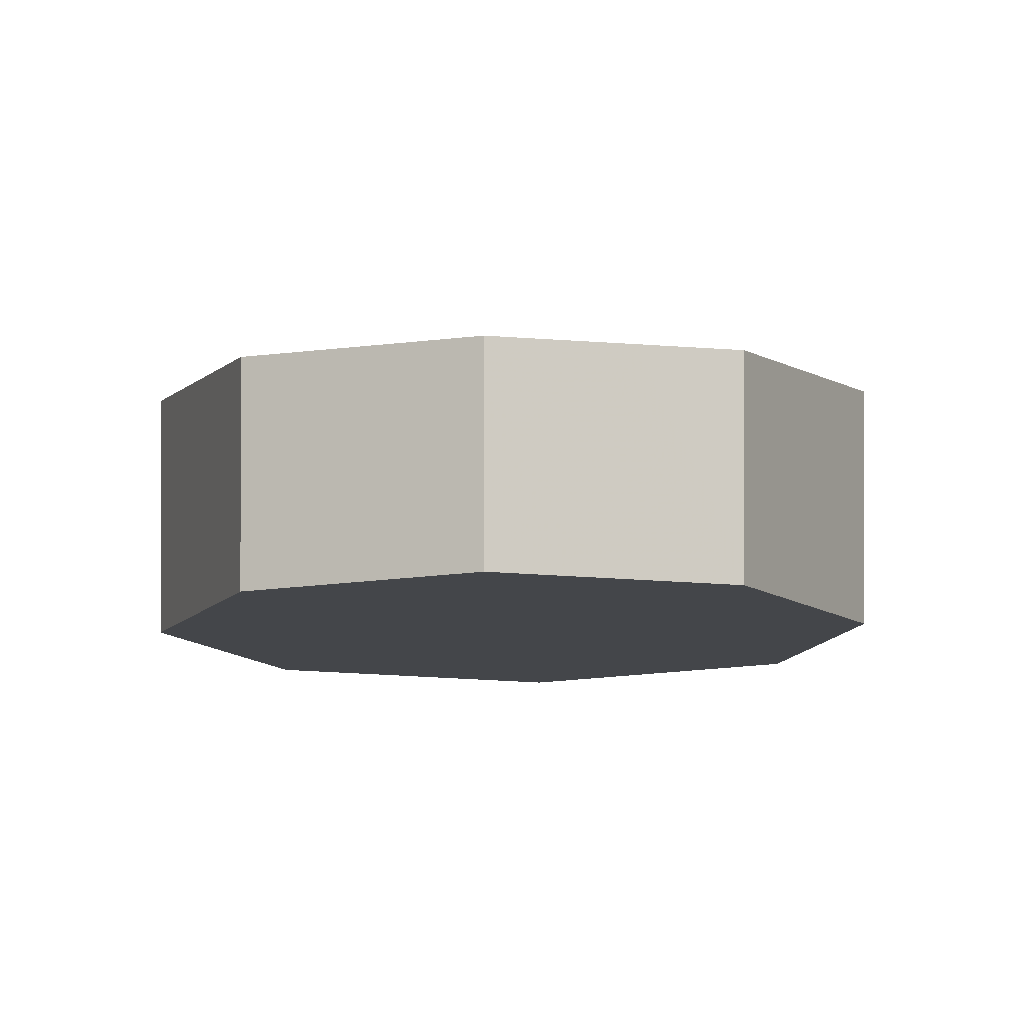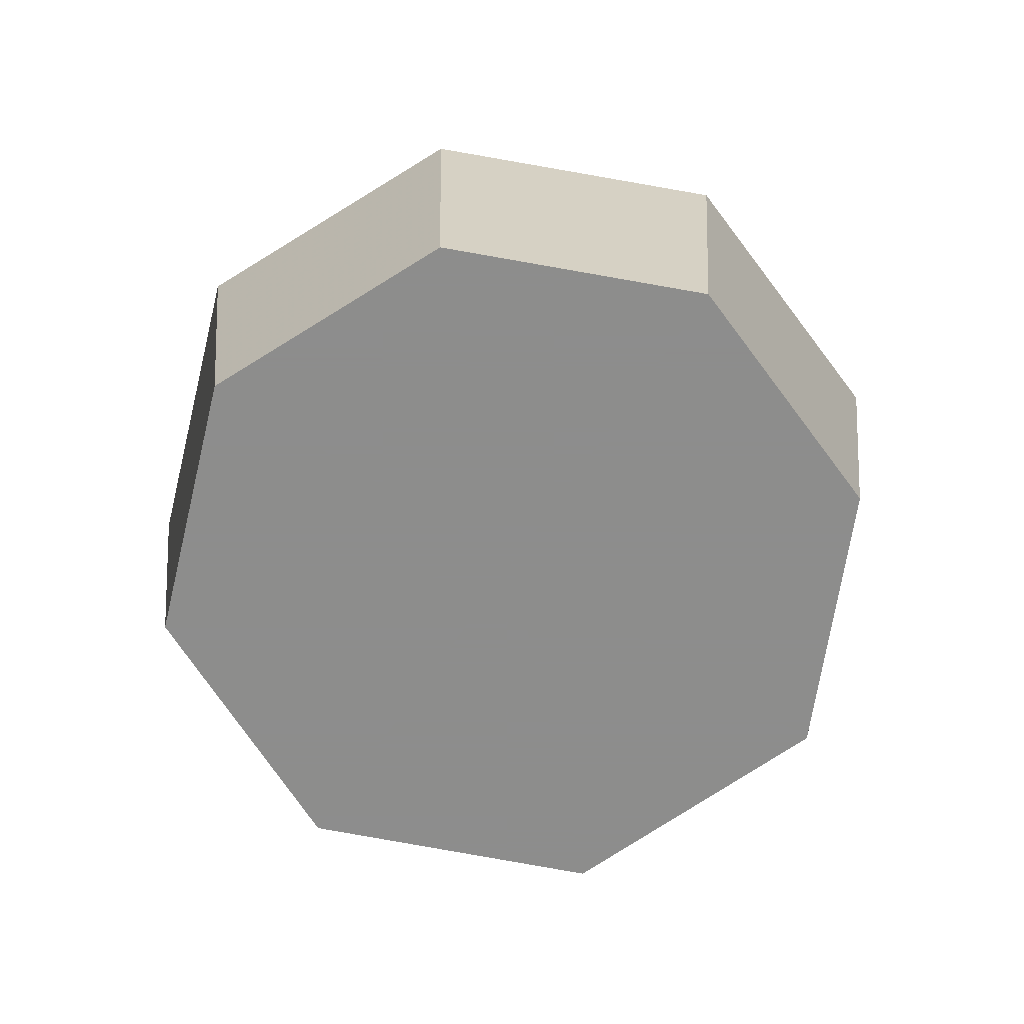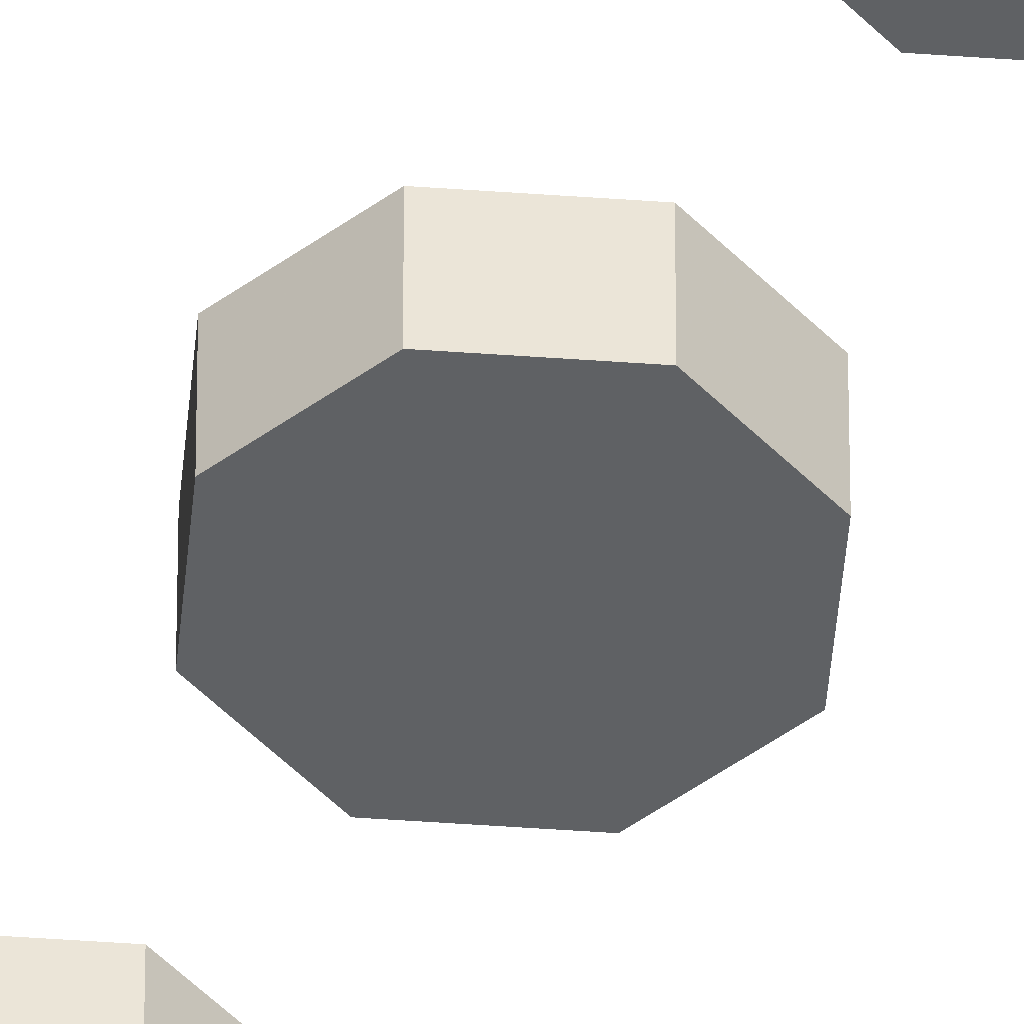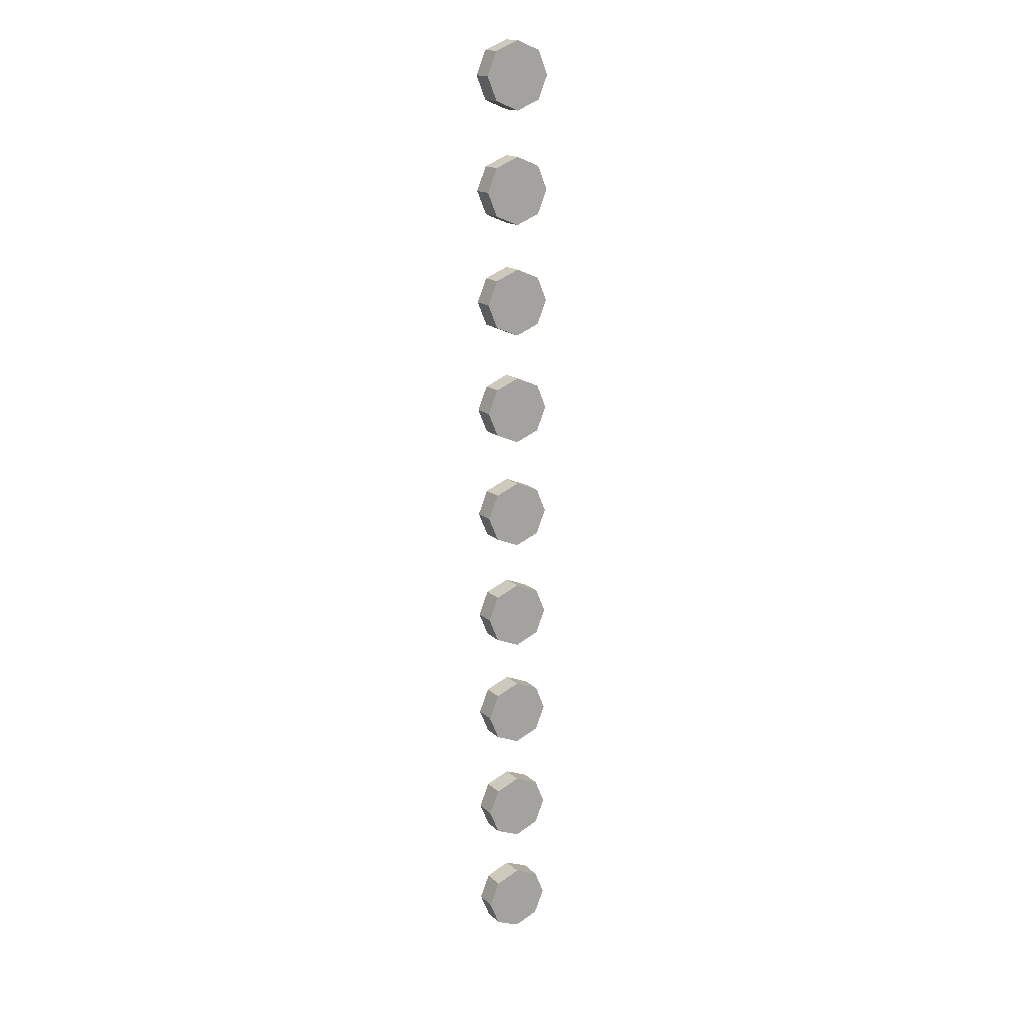
<metadata>
{"format":"obj","ext":"obj","renderer":"f3d","projection":"perspective","resolution":1024,"background":"white","views":[{"elev":-9.4,"azim":49.5,"up":"+Y"},{"elev":-64.5,"azim":101.6,"up":"+Y"},{"elev":-46.1,"azim":-27.3,"up":"+Y"},{"elev":16.4,"azim":-29.8,"up":"+Z"}]}
</metadata>
<code>
v 0.2121 0 4.212
v 0.3 0 4
v 0.3 -0.2 4
v 0.2121 -0.2 4.212
v 0 0 4.3
v 0.2121 0 4.212
v 0.2121 -0.2 4.212
v 0 -0.2 4.3
v -0.2121 0 4.212
v 0 0 4.3
v 0 -0.2 4.3
v -0.2121 -0.2 4.212
v -0.3 0 4
v -0.2121 0 4.212
v -0.2121 -0.2 4.212
v -0.3 -0.2 4
v -0.2121 0 3.788
v -0.3 0 4
v -0.3 -0.2 4
v -0.2121 -0.2 3.788
v 0 0 3.7
v -0.2121 0 3.788
v -0.2121 -0.2 3.788
v 0 -0.2 3.7
v 0.2121 0 3.788
v 0 0 3.7
v 0 -0.2 3.7
v 0.2121 -0.2 3.788
v 0.3 0 4
v 0.2121 0 3.788
v 0.2121 -0.2 3.788
v 0.3 -0.2 4
v 0 -0.2 4
v 0.3 -0.2 4
v 0.2121 -0.2 4.212
v 0 -0.2 4
v 0.2121 -0.2 4.212
v 0 -0.2 4.3
v 0 -0.2 4
v 0 -0.2 4.3
v -0.2121 -0.2 4.212
v 0 -0.2 4
v -0.2121 -0.2 4.212
v -0.3 -0.2 4
v 0 -0.2 4
v -0.3 -0.2 4
v -0.2121 -0.2 3.788
v 0 -0.2 4
v -0.2121 -0.2 3.788
v 0 -0.2 3.7
v 0 -0.2 4
v 0 -0.2 3.7
v 0.2121 -0.2 3.788
v 0 -0.2 4
v 0.2121 -0.2 3.788
v 0.3 -0.2 4
v 0.2121 0 3.212
v 0.3 0 3
v 0.3 -0.2 3
v 0.2121 -0.2 3.212
v 0 0 3.3
v 0.2121 0 3.212
v 0.2121 -0.2 3.212
v 0 -0.2 3.3
v -0.2121 0 3.212
v 0 0 3.3
v 0 -0.2 3.3
v -0.2121 -0.2 3.212
v -0.3 0 3
v -0.2121 0 3.212
v -0.2121 -0.2 3.212
v -0.3 -0.2 3
v -0.2121 0 2.788
v -0.3 0 3
v -0.3 -0.2 3
v -0.2121 -0.2 2.788
v 0 0 2.7
v -0.2121 0 2.788
v -0.2121 -0.2 2.788
v 0 -0.2 2.7
v 0.2121 0 2.788
v 0 0 2.7
v 0 -0.2 2.7
v 0.2121 -0.2 2.788
v 0.3 0 3
v 0.2121 0 2.788
v 0.2121 -0.2 2.788
v 0.3 -0.2 3
v 0 -0.2 3
v 0.3 -0.2 3
v 0.2121 -0.2 3.212
v 0 -0.2 3
v 0.2121 -0.2 3.212
v 0 -0.2 3.3
v 0 -0.2 3
v 0 -0.2 3.3
v -0.2121 -0.2 3.212
v 0 -0.2 3
v -0.2121 -0.2 3.212
v -0.3 -0.2 3
v 0 -0.2 3
v -0.3 -0.2 3
v -0.2121 -0.2 2.788
v 0 -0.2 3
v -0.2121 -0.2 2.788
v 0 -0.2 2.7
v 0 -0.2 3
v 0 -0.2 2.7
v 0.2121 -0.2 2.788
v 0 -0.2 3
v 0.2121 -0.2 2.788
v 0.3 -0.2 3
v 0.2121 0 2.212
v 0.3 0 2
v 0.3 -0.2 2
v 0.2121 -0.2 2.212
v 0 0 2.3
v 0.2121 0 2.212
v 0.2121 -0.2 2.212
v 0 -0.2 2.3
v -0.2121 0 2.212
v 0 0 2.3
v 0 -0.2 2.3
v -0.2121 -0.2 2.212
v -0.3 0 2
v -0.2121 0 2.212
v -0.2121 -0.2 2.212
v -0.3 -0.2 2
v -0.2121 0 1.788
v -0.3 0 2
v -0.3 -0.2 2
v -0.2121 -0.2 1.788
v 0 0 1.7
v -0.2121 0 1.788
v -0.2121 -0.2 1.788
v 0 -0.2 1.7
v 0.2121 0 1.788
v 0 0 1.7
v 0 -0.2 1.7
v 0.2121 -0.2 1.788
v 0.3 0 2
v 0.2121 0 1.788
v 0.2121 -0.2 1.788
v 0.3 -0.2 2
v 0 -0.2 2
v 0.3 -0.2 2
v 0.2121 -0.2 2.212
v 0 -0.2 2
v 0.2121 -0.2 2.212
v 0 -0.2 2.3
v 0 -0.2 2
v 0 -0.2 2.3
v -0.2121 -0.2 2.212
v 0 -0.2 2
v -0.2121 -0.2 2.212
v -0.3 -0.2 2
v 0 -0.2 2
v -0.3 -0.2 2
v -0.2121 -0.2 1.788
v 0 -0.2 2
v -0.2121 -0.2 1.788
v 0 -0.2 1.7
v 0 -0.2 2
v 0 -0.2 1.7
v 0.2121 -0.2 1.788
v 0 -0.2 2
v 0.2121 -0.2 1.788
v 0.3 -0.2 2
v 0.2121 0 1.212
v 0.3 0 1
v 0.3 -0.2 1
v 0.2121 -0.2 1.212
v 0 0 1.3
v 0.2121 0 1.212
v 0.2121 -0.2 1.212
v 0 -0.2 1.3
v -0.2121 0 1.212
v 0 0 1.3
v 0 -0.2 1.3
v -0.2121 -0.2 1.212
v -0.3 0 1
v -0.2121 0 1.212
v -0.2121 -0.2 1.212
v -0.3 -0.2 1
v -0.2121 0 0.7879
v -0.3 0 1
v -0.3 -0.2 1
v -0.2121 -0.2 0.7879
v 0 0 0.7
v -0.2121 0 0.7879
v -0.2121 -0.2 0.7879
v 0 -0.2 0.7
v 0.2121 0 0.7879
v 0 0 0.7
v 0 -0.2 0.7
v 0.2121 -0.2 0.7879
v 0.3 0 1
v 0.2121 0 0.7879
v 0.2121 -0.2 0.7879
v 0.3 -0.2 1
v 0 -0.2 1
v 0.3 -0.2 1
v 0.2121 -0.2 1.212
v 0 -0.2 1
v 0.2121 -0.2 1.212
v 0 -0.2 1.3
v 0 -0.2 1
v 0 -0.2 1.3
v -0.2121 -0.2 1.212
v 0 -0.2 1
v -0.2121 -0.2 1.212
v -0.3 -0.2 1
v 0 -0.2 1
v -0.3 -0.2 1
v -0.2121 -0.2 0.7879
v 0 -0.2 1
v -0.2121 -0.2 0.7879
v 0 -0.2 0.7
v 0 -0.2 1
v 0 -0.2 0.7
v 0.2121 -0.2 0.7879
v 0 -0.2 1
v 0.2121 -0.2 0.7879
v 0.3 -0.2 1
v 0.2121 0 0.2121
v 0.3 0 0
v 0.3 -0.2 0
v 0.2121 -0.2 0.2121
v 0 0 0.3
v 0.2121 0 0.2121
v 0.2121 -0.2 0.2121
v 0 -0.2 0.3
v -0.2121 0 0.2121
v 0 0 0.3
v 0 -0.2 0.3
v -0.2121 -0.2 0.2121
v -0.3 0 0
v -0.2121 0 0.2121
v -0.2121 -0.2 0.2121
v -0.3 -0.2 0
v -0.2121 0 -0.2121
v -0.3 0 0
v -0.3 -0.2 0
v -0.2121 -0.2 -0.2121
v 0 0 -0.3
v -0.2121 0 -0.2121
v -0.2121 -0.2 -0.2121
v 0 -0.2 -0.3
v 0.2121 0 -0.2121
v 0 0 -0.3
v 0 -0.2 -0.3
v 0.2121 -0.2 -0.2121
v 0.3 0 0
v 0.2121 0 -0.2121
v 0.2121 -0.2 -0.2121
v 0.3 -0.2 0
v 0 -0.2 0
v 0.3 -0.2 0
v 0.2121 -0.2 0.2121
v 0 -0.2 0
v 0.2121 -0.2 0.2121
v 0 -0.2 0.3
v 0 -0.2 0
v 0 -0.2 0.3
v -0.2121 -0.2 0.2121
v 0 -0.2 0
v -0.2121 -0.2 0.2121
v -0.3 -0.2 0
v 0 -0.2 0
v -0.3 -0.2 0
v -0.2121 -0.2 -0.2121
v 0 -0.2 0
v -0.2121 -0.2 -0.2121
v 0 -0.2 -0.3
v 0 -0.2 0
v 0 -0.2 -0.3
v 0.2121 -0.2 -0.2121
v 0 -0.2 0
v 0.2121 -0.2 -0.2121
v 0.3 -0.2 0
v 0.2121 0 -0.7879
v 0.3 0 -1
v 0.3 -0.2 -1
v 0.2121 -0.2 -0.7879
v 0 0 -0.7
v 0.2121 0 -0.7879
v 0.2121 -0.2 -0.7879
v 0 -0.2 -0.7
v -0.2121 0 -0.7879
v 0 0 -0.7
v 0 -0.2 -0.7
v -0.2121 -0.2 -0.7879
v -0.3 0 -1
v -0.2121 0 -0.7879
v -0.2121 -0.2 -0.7879
v -0.3 -0.2 -1
v -0.2121 0 -1.212
v -0.3 0 -1
v -0.3 -0.2 -1
v -0.2121 -0.2 -1.212
v 0 0 -1.3
v -0.2121 0 -1.212
v -0.2121 -0.2 -1.212
v 0 -0.2 -1.3
v 0.2121 0 -1.212
v 0 0 -1.3
v 0 -0.2 -1.3
v 0.2121 -0.2 -1.212
v 0.3 0 -1
v 0.2121 0 -1.212
v 0.2121 -0.2 -1.212
v 0.3 -0.2 -1
v 0 -0.2 -1
v 0.3 -0.2 -1
v 0.2121 -0.2 -0.7879
v 0 -0.2 -1
v 0.2121 -0.2 -0.7879
v 0 -0.2 -0.7
v 0 -0.2 -1
v 0 -0.2 -0.7
v -0.2121 -0.2 -0.7879
v 0 -0.2 -1
v -0.2121 -0.2 -0.7879
v -0.3 -0.2 -1
v 0 -0.2 -1
v -0.3 -0.2 -1
v -0.2121 -0.2 -1.212
v 0 -0.2 -1
v -0.2121 -0.2 -1.212
v 0 -0.2 -1.3
v 0 -0.2 -1
v 0 -0.2 -1.3
v 0.2121 -0.2 -1.212
v 0 -0.2 -1
v 0.2121 -0.2 -1.212
v 0.3 -0.2 -1
v 0.2121 0 -1.788
v 0.3 0 -2
v 0.3 -0.2 -2
v 0.2121 -0.2 -1.788
v 0 0 -1.7
v 0.2121 0 -1.788
v 0.2121 -0.2 -1.788
v 0 -0.2 -1.7
v -0.2121 0 -1.788
v 0 0 -1.7
v 0 -0.2 -1.7
v -0.2121 -0.2 -1.788
v -0.3 0 -2
v -0.2121 0 -1.788
v -0.2121 -0.2 -1.788
v -0.3 -0.2 -2
v -0.2121 0 -2.212
v -0.3 0 -2
v -0.3 -0.2 -2
v -0.2121 -0.2 -2.212
v 0 0 -2.3
v -0.2121 0 -2.212
v -0.2121 -0.2 -2.212
v 0 -0.2 -2.3
v 0.2121 0 -2.212
v 0 0 -2.3
v 0 -0.2 -2.3
v 0.2121 -0.2 -2.212
v 0.3 0 -2
v 0.2121 0 -2.212
v 0.2121 -0.2 -2.212
v 0.3 -0.2 -2
v 0 -0.2 -2
v 0.3 -0.2 -2
v 0.2121 -0.2 -1.788
v 0 -0.2 -2
v 0.2121 -0.2 -1.788
v 0 -0.2 -1.7
v 0 -0.2 -2
v 0 -0.2 -1.7
v -0.2121 -0.2 -1.788
v 0 -0.2 -2
v -0.2121 -0.2 -1.788
v -0.3 -0.2 -2
v 0 -0.2 -2
v -0.3 -0.2 -2
v -0.2121 -0.2 -2.212
v 0 -0.2 -2
v -0.2121 -0.2 -2.212
v 0 -0.2 -2.3
v 0 -0.2 -2
v 0 -0.2 -2.3
v 0.2121 -0.2 -2.212
v 0 -0.2 -2
v 0.2121 -0.2 -2.212
v 0.3 -0.2 -2
v 0.2121 0 -2.788
v 0.3 0 -3
v 0.3 -0.2 -3
v 0.2121 -0.2 -2.788
v 0 0 -2.7
v 0.2121 0 -2.788
v 0.2121 -0.2 -2.788
v 0 -0.2 -2.7
v -0.2121 0 -2.788
v 0 0 -2.7
v 0 -0.2 -2.7
v -0.2121 -0.2 -2.788
v -0.3 0 -3
v -0.2121 0 -2.788
v -0.2121 -0.2 -2.788
v -0.3 -0.2 -3
v -0.2121 0 -3.212
v -0.3 0 -3
v -0.3 -0.2 -3
v -0.2121 -0.2 -3.212
v 0 0 -3.3
v -0.2121 0 -3.212
v -0.2121 -0.2 -3.212
v 0 -0.2 -3.3
v 0.2121 0 -3.212
v 0 0 -3.3
v 0 -0.2 -3.3
v 0.2121 -0.2 -3.212
v 0.3 0 -3
v 0.2121 0 -3.212
v 0.2121 -0.2 -3.212
v 0.3 -0.2 -3
v 0 -0.2 -3
v 0.3 -0.2 -3
v 0.2121 -0.2 -2.788
v 0 -0.2 -3
v 0.2121 -0.2 -2.788
v 0 -0.2 -2.7
v 0 -0.2 -3
v 0 -0.2 -2.7
v -0.2121 -0.2 -2.788
v 0 -0.2 -3
v -0.2121 -0.2 -2.788
v -0.3 -0.2 -3
v 0 -0.2 -3
v -0.3 -0.2 -3
v -0.2121 -0.2 -3.212
v 0 -0.2 -3
v -0.2121 -0.2 -3.212
v 0 -0.2 -3.3
v 0 -0.2 -3
v 0 -0.2 -3.3
v 0.2121 -0.2 -3.212
v 0 -0.2 -3
v 0.2121 -0.2 -3.212
v 0.3 -0.2 -3
v 0.2121 0 -3.788
v 0.3 0 -4
v 0.3 -0.2 -4
v 0.2121 -0.2 -3.788
v 0 0 -3.7
v 0.2121 0 -3.788
v 0.2121 -0.2 -3.788
v 0 -0.2 -3.7
v -0.2121 0 -3.788
v 0 0 -3.7
v 0 -0.2 -3.7
v -0.2121 -0.2 -3.788
v -0.3 0 -4
v -0.2121 0 -3.788
v -0.2121 -0.2 -3.788
v -0.3 -0.2 -4
v -0.2121 0 -4.212
v -0.3 0 -4
v -0.3 -0.2 -4
v -0.2121 -0.2 -4.212
v 0 0 -4.3
v -0.2121 0 -4.212
v -0.2121 -0.2 -4.212
v 0 -0.2 -4.3
v 0.2121 0 -4.212
v 0 0 -4.3
v 0 -0.2 -4.3
v 0.2121 -0.2 -4.212
v 0.3 0 -4
v 0.2121 0 -4.212
v 0.2121 -0.2 -4.212
v 0.3 -0.2 -4
v 0 -0.2 -4
v 0.3 -0.2 -4
v 0.2121 -0.2 -3.788
v 0 -0.2 -4
v 0.2121 -0.2 -3.788
v 0 -0.2 -3.7
v 0 -0.2 -4
v 0 -0.2 -3.7
v -0.2121 -0.2 -3.788
v 0 -0.2 -4
v -0.2121 -0.2 -3.788
v -0.3 -0.2 -4
v 0 -0.2 -4
v -0.3 -0.2 -4
v -0.2121 -0.2 -4.212
v 0 -0.2 -4
v -0.2121 -0.2 -4.212
v 0 -0.2 -4.3
v 0 -0.2 -4
v 0 -0.2 -4.3
v 0.2121 -0.2 -4.212
v 0 -0.2 -4
v 0.2121 -0.2 -4.212
v 0.3 -0.2 -4
g mesh34776
f 1 3 2
f 3 1 4
f 5 7 6
f 7 5 8
f 9 11 10
f 11 9 12
f 13 15 14
f 15 13 16
f 17 19 18
f 19 17 20
f 21 23 22
f 23 21 24
f 25 27 26
f 27 25 28
f 29 31 30
f 31 29 32
g mesh34778
f 33 34 35
f 36 37 38
f 39 40 41
f 42 43 44
f 45 46 47
f 48 49 50
f 51 52 53
f 54 55 56
g mesh34784
f 57 59 58
f 59 57 60
f 61 63 62
f 63 61 64
f 65 67 66
f 67 65 68
f 69 71 70
f 71 69 72
f 73 75 74
f 75 73 76
f 77 79 78
f 79 77 80
f 81 83 82
f 83 81 84
f 85 87 86
f 87 85 88
g mesh34786
f 89 90 91
f 92 93 94
f 95 96 97
f 98 99 100
f 101 102 103
f 104 105 106
f 107 108 109
f 110 111 112
g mesh34792
f 113 115 114
f 115 113 116
f 117 119 118
f 119 117 120
f 121 123 122
f 123 121 124
f 125 127 126
f 127 125 128
f 129 131 130
f 131 129 132
f 133 135 134
f 135 133 136
f 137 139 138
f 139 137 140
f 141 143 142
f 143 141 144
g mesh34794
f 145 146 147
f 148 149 150
f 151 152 153
f 154 155 156
f 157 158 159
f 160 161 162
f 163 164 165
f 166 167 168
g mesh34800
f 169 171 170
f 171 169 172
f 173 175 174
f 175 173 176
f 177 179 178
f 179 177 180
f 181 183 182
f 183 181 184
f 185 187 186
f 187 185 188
f 189 191 190
f 191 189 192
f 193 195 194
f 195 193 196
f 197 199 198
f 199 197 200
g mesh34802
f 201 202 203
f 204 205 206
f 207 208 209
f 210 211 212
f 213 214 215
f 216 217 218
f 219 220 221
f 222 223 224
g mesh34808
f 225 227 226
f 227 225 228
f 229 231 230
f 231 229 232
f 233 235 234
f 235 233 236
f 237 239 238
f 239 237 240
f 241 243 242
f 243 241 244
f 245 247 246
f 247 245 248
f 249 251 250
f 251 249 252
f 253 255 254
f 255 253 256
g mesh34810
f 257 258 259
f 260 261 262
f 263 264 265
f 266 267 268
f 269 270 271
f 272 273 274
f 275 276 277
f 278 279 280
g mesh34816
f 281 283 282
f 283 281 284
f 285 287 286
f 287 285 288
f 289 291 290
f 291 289 292
f 293 295 294
f 295 293 296
f 297 299 298
f 299 297 300
f 301 303 302
f 303 301 304
f 305 307 306
f 307 305 308
f 309 311 310
f 311 309 312
g mesh34818
f 313 314 315
f 316 317 318
f 319 320 321
f 322 323 324
f 325 326 327
f 328 329 330
f 331 332 333
f 334 335 336
g mesh34824
f 337 339 338
f 339 337 340
f 341 343 342
f 343 341 344
f 345 347 346
f 347 345 348
f 349 351 350
f 351 349 352
f 353 355 354
f 355 353 356
f 357 359 358
f 359 357 360
f 361 363 362
f 363 361 364
f 365 367 366
f 367 365 368
g mesh34826
f 369 370 371
f 372 373 374
f 375 376 377
f 378 379 380
f 381 382 383
f 384 385 386
f 387 388 389
f 390 391 392
g mesh34832
f 393 395 394
f 395 393 396
f 397 399 398
f 399 397 400
f 401 403 402
f 403 401 404
f 405 407 406
f 407 405 408
f 409 411 410
f 411 409 412
f 413 415 414
f 415 413 416
f 417 419 418
f 419 417 420
f 421 423 422
f 423 421 424
g mesh34834
f 425 426 427
f 428 429 430
f 431 432 433
f 434 435 436
f 437 438 439
f 440 441 442
f 443 444 445
f 446 447 448
g mesh34840
f 449 451 450
f 451 449 452
f 453 455 454
f 455 453 456
f 457 459 458
f 459 457 460
f 461 463 462
f 463 461 464
f 465 467 466
f 467 465 468
f 469 471 470
f 471 469 472
f 473 475 474
f 475 473 476
f 477 479 478
f 479 477 480
g mesh34842
f 481 482 483
f 484 485 486
f 487 488 489
f 490 491 492
f 493 494 495
f 496 497 498
f 499 500 501
f 502 503 504

</code>
